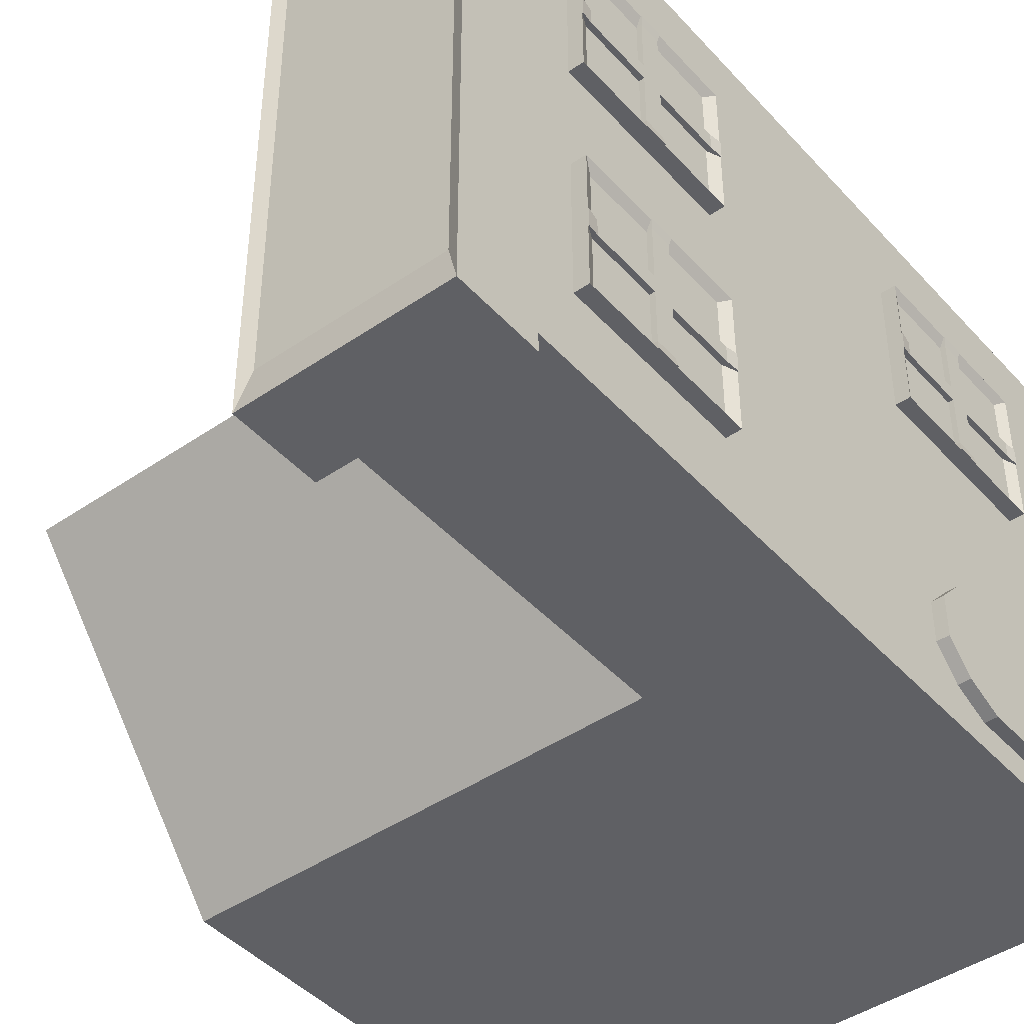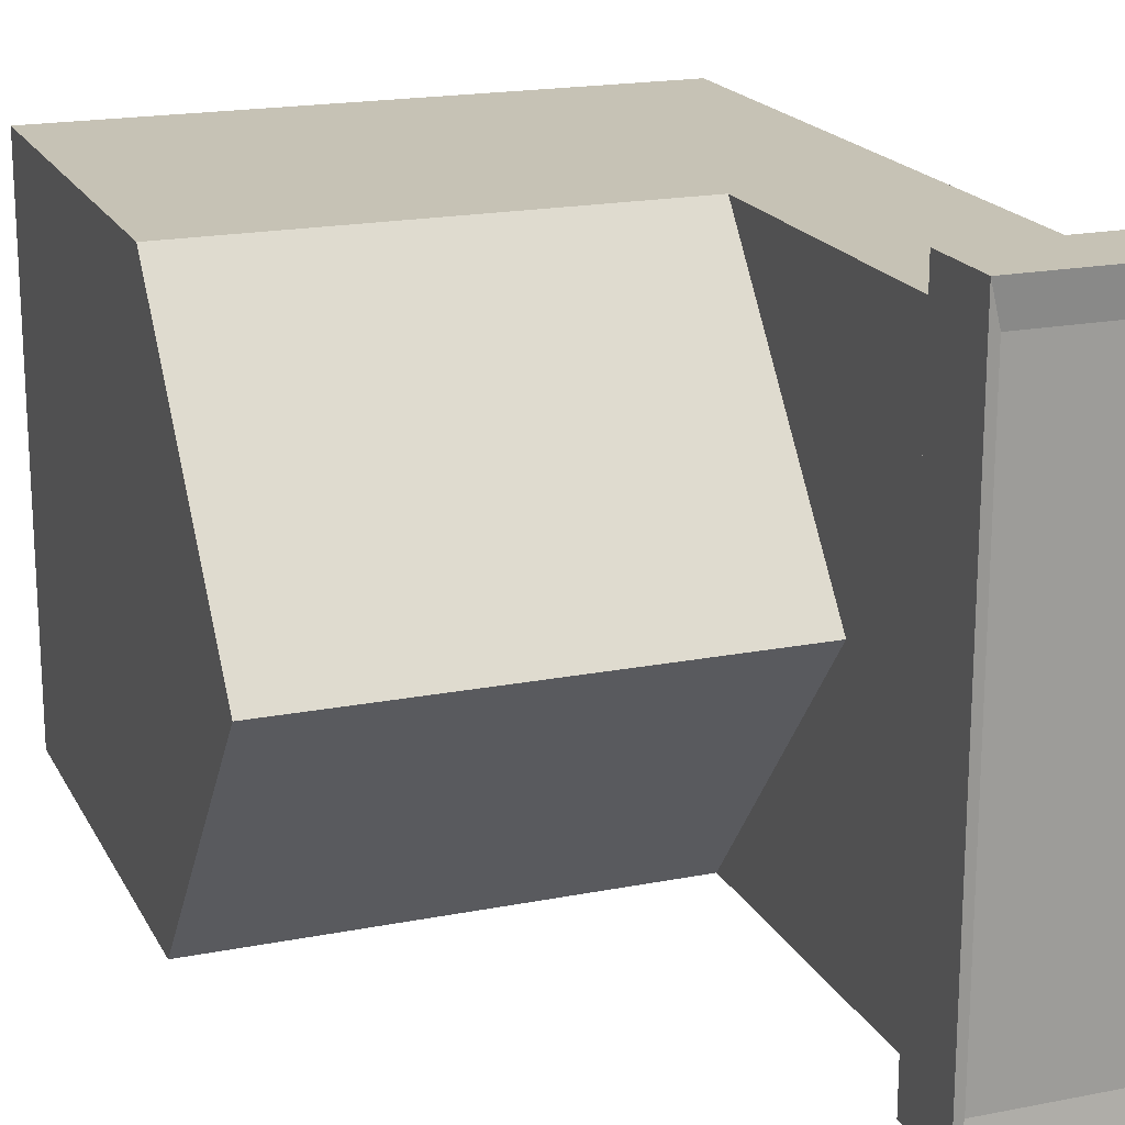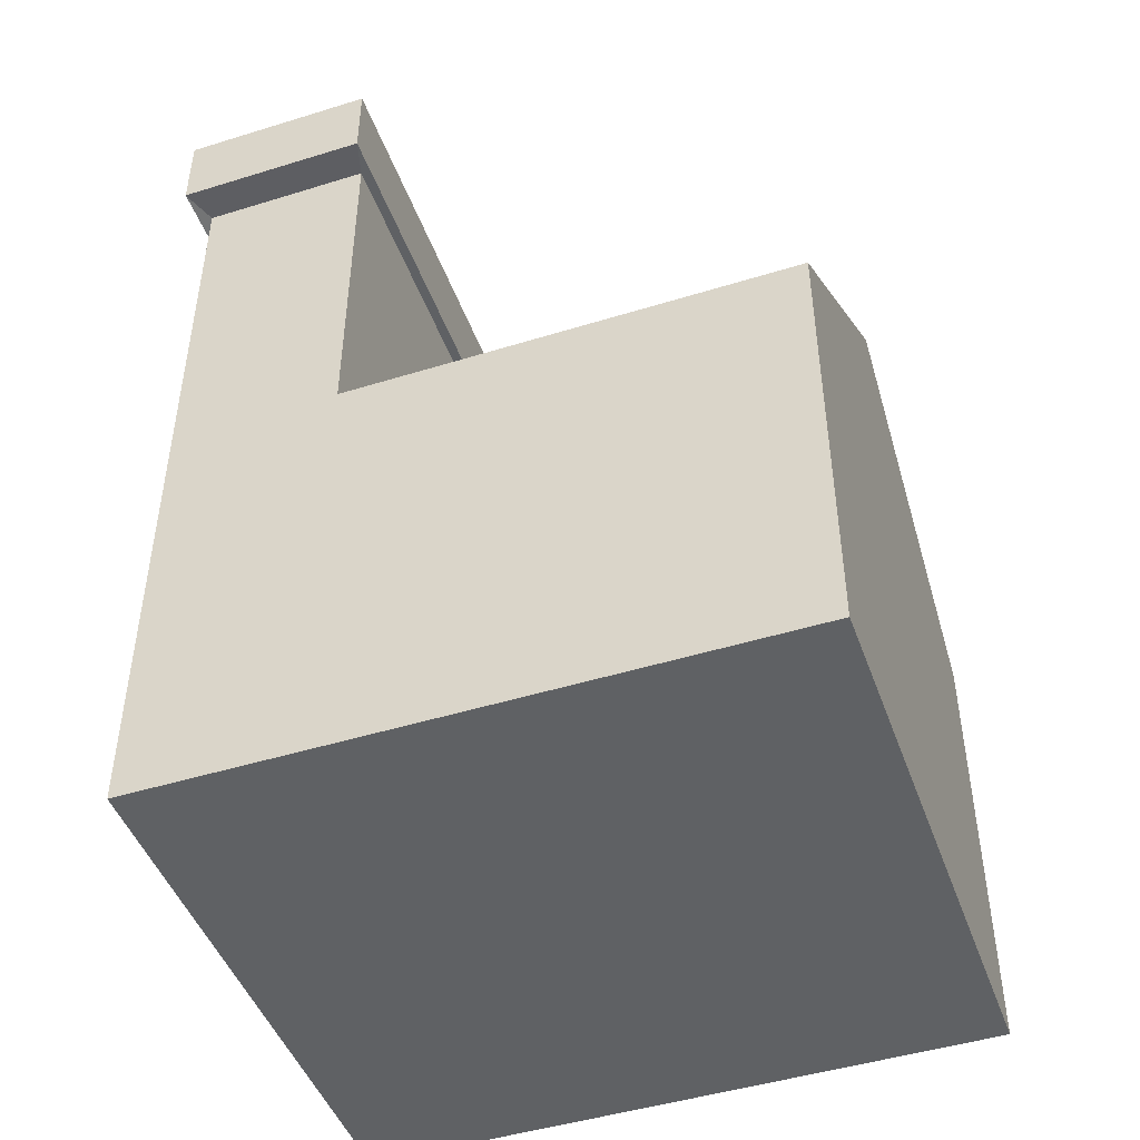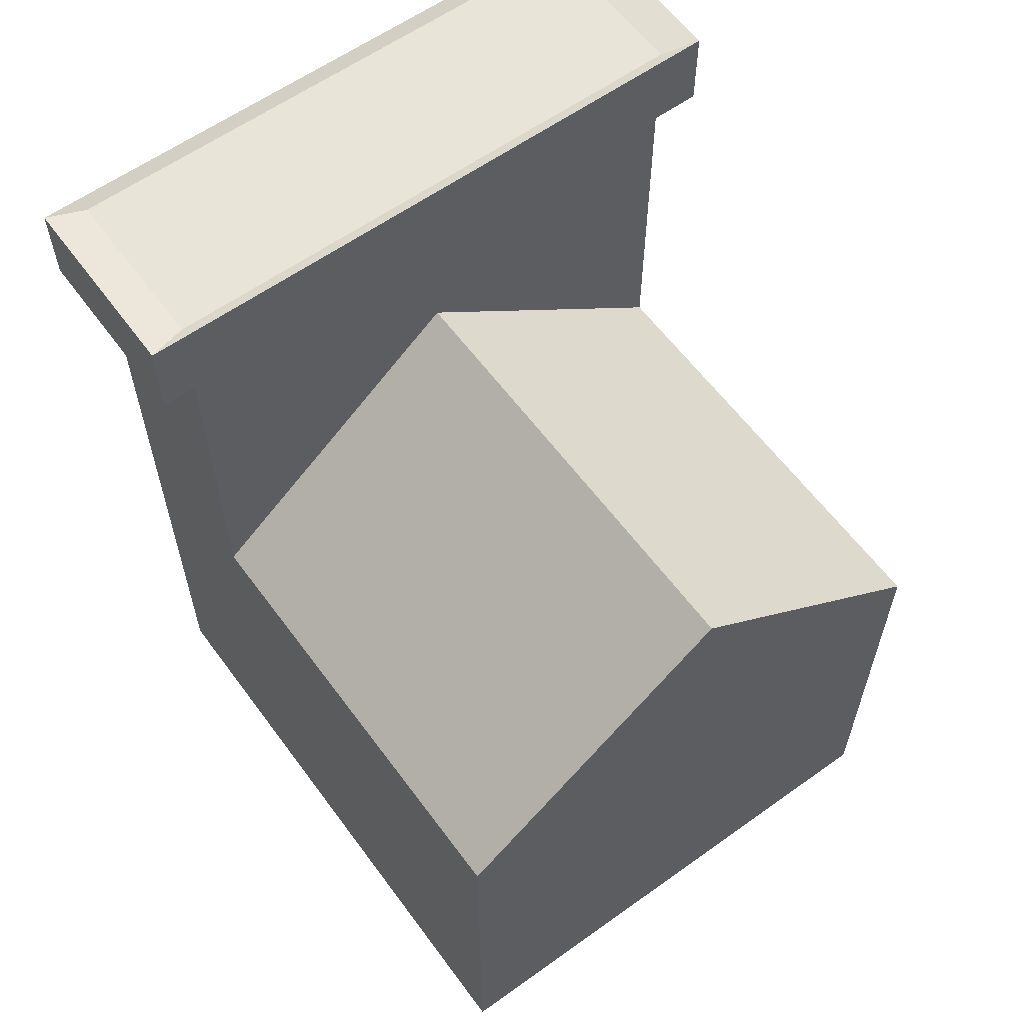
<metadata>
{"format":"obj","ext":"obj","renderer":"f3d","projection":"perspective","resolution":1024,"background":"white","views":[{"elev":-44.1,"azim":-141.2,"up":"+Z"},{"elev":18.9,"azim":159.5,"up":"+Z"},{"elev":-46.7,"azim":19.4,"up":"+Y"},{"elev":60.2,"azim":53.8,"up":"+Y"}]}
</metadata>
<code>
o Cube.006
v 3.308 4.431 14.26
v 3.308 3.51 14.26
v 3.308 3.51 14.98
v 3.229 3.349 14.13
v 3.229 3.349 14.96
v 4.349 4.431 15.91
v 4.349 3.51 15.91
v 4.349 3.51 15.2
v 3.308 3.51 15.91
v 3.229 3.349 16.04
v 3.229 4.41 16.04
v 3.238 3.51 14.98
v 3.238 4.431 14.98
v 4.349 4.715 15.91
v 4.428 4.737 16.04
v 4.428 4.41 16.04
v 4.349 3.51 14.26
v 4.428 3.349 14.13
v 4.428 4.41 14.13
v 3.308 5.637 15.91
v 3.229 5.798 16.04
v 3.229 5.798 15.21
v 4.349 5.637 15.91
v 4.428 5.798 16.04
v 4.428 3.349 15.21
v 4.428 3.349 14.96
v 4.349 4.431 14.98
v 4.349 3.51 14.98
v 4.349 4.431 15.2
v 3.308 4.431 15.2
v 3.308 3.51 15.2
v 3.216 3.349 14.96
v 3.216 5.798 15.21
v 3.238 5.637 15.2
v 3.238 4.431 15.2
v 3.238 3.51 15.2
v 3.308 5.637 15.2
v 3.308 4.715 15.2
v 3.308 4.715 15.91
v 3.229 4.737 16.04
v 3.216 4.737 16.04
v 3.216 4.41 16.04
v 4.349 5.637 15.2
v 4.349 4.715 15.2
v 4.349 4.715 14.98
v 4.349 5.637 14.98
v 4.349 4.715 14.26
v 4.349 4.431 14.26
v 4.428 4.737 14.13
v 4.428 3.349 16.04
v 3.229 3.349 15.21
v 4.349 5.637 14.26
v 3.308 5.637 14.26
v 3.308 4.715 14.26
v 3.308 4.715 14.98
v 3.229 4.41 14.13
v 3.238 4.431 14.26
v 4.428 5.798 14.13
v 3.229 5.798 14.13
v 3.229 5.798 14.96
v 4.428 5.798 15.21
v 4.428 5.798 14.96
v 3.229 4.737 14.13
v 3.238 4.715 15.2
v 3.238 4.431 15.91
v 3.308 5.637 14.98
v 3.308 4.431 15.91
v 3.216 5.798 14.96
v 3.238 5.637 14.98
v 3.238 4.715 14.98
v 3.238 4.715 14.26
v 3.216 3.349 15.21
v 3.216 4.737 14.13
v 3.216 4.41 14.13
v 3.238 4.715 15.91
v 3.308 4.431 14.98
f 1 2 3
f 2 4 5
f 6 7 8
f 9 10 11
f 3 12 13
f 14 15 16
f 17 18 19
f 20 21 22
f 23 24 15
f 8 25 26
f 27 28 17
f 29 8 28
f 30 31 9
f 5 32 12
f 22 33 34
f 30 35 36
f 37 38 39
f 40 41 42
f 43 44 45
f 44 29 27
f 46 45 47
f 45 27 48
f 48 19 49
f 7 50 25
f 23 14 44
f 14 6 29
f 9 31 51
f 52 47 49
f 53 54 55
f 56 1 57
f 19 18 4
f 11 10 50
f 4 18 26
f 58 59 60
f 61 22 21
f 62 60 22
f 51 25 50
f 5 26 25
f 21 40 15
f 40 11 16
f 58 49 63
f 49 19 56
f 37 34 64
f 23 43 61
f 20 39 40
f 11 42 65
f 53 59 63
f 7 6 16
f 53 66 60
f 52 58 62
f 67 65 35
f 17 28 26
f 2 1 56
f 46 62 61
f 34 33 68
f 13 12 36
f 69 70 64
f 70 13 35
f 64 35 65
f 71 57 13
f 65 42 41
f 12 32 72
f 71 73 74
f 55 70 69
f 56 74 73
f 40 39 75
f 54 71 70
f 60 68 33
f 76 13 57
f 51 72 32
f 51 31 36
f 63 73 71
f 38 64 75
f 60 66 69
f 76 1 3
f 3 2 5
f 29 6 8
f 67 9 11
f 76 3 13
f 6 14 16
f 48 17 19
f 37 20 22
f 14 23 15
f 28 8 26
f 48 27 17
f 27 29 28
f 67 30 9
f 3 5 12
f 37 22 34
f 31 30 36
f 20 37 39
f 11 40 42
f 46 43 45
f 45 44 27
f 52 46 47
f 47 45 48
f 47 48 49
f 8 7 25
f 43 23 44
f 44 14 29
f 10 9 51
f 58 52 49
f 66 53 55
f 74 56 57
f 56 19 4
f 16 11 50
f 5 4 26
f 62 58 60
f 24 61 21
f 61 62 22
f 10 51 50
f 51 5 25
f 24 21 15
f 15 40 16
f 59 58 63
f 63 49 56
f 38 37 64
f 24 23 61
f 21 20 40
f 67 11 65
f 54 53 63
f 50 7 16
f 59 53 60
f 46 52 62
f 30 67 35
f 18 17 26
f 4 2 56
f 43 46 61
f 69 34 68
f 35 13 36
f 34 69 64
f 64 70 35
f 75 64 65
f 70 71 13
f 75 65 41
f 36 12 72
f 57 71 74
f 66 55 69
f 63 56 73
f 41 40 75
f 55 54 70
f 22 60 33
f 1 76 57
f 5 51 32
f 72 51 36
f 54 63 71
f 39 38 75
f 68 60 69
o Cube.005
v 3.308 4.431 17.65
v 3.308 3.51 17.65
v 3.308 3.51 18.37
v 3.229 3.349 17.53
v 3.229 3.349 18.36
v 4.349 4.431 19.31
v 4.349 3.51 19.31
v 4.349 3.51 18.59
v 3.308 3.51 19.31
v 3.229 3.349 19.44
v 3.229 4.41 19.44
v 3.238 3.51 18.37
v 3.238 4.431 18.37
v 4.349 4.715 19.31
v 4.428 4.737 19.44
v 4.428 4.41 19.44
v 4.349 3.51 17.65
v 4.428 3.349 17.53
v 4.428 4.41 17.53
v 3.308 5.637 19.31
v 3.229 5.798 19.44
v 3.229 5.798 18.61
v 4.349 5.637 19.31
v 4.428 5.798 19.44
v 4.428 3.349 18.61
v 4.428 3.349 18.36
v 4.349 4.431 18.37
v 4.349 3.51 18.37
v 4.349 4.431 18.59
v 3.308 4.431 18.59
v 3.308 3.51 18.59
v 3.216 3.349 18.36
v 3.216 5.798 18.61
v 3.238 5.637 18.59
v 3.238 4.431 18.59
v 3.238 3.51 18.59
v 3.308 5.637 18.59
v 3.308 4.715 18.59
v 3.308 4.715 19.31
v 3.229 4.737 19.44
v 3.216 4.737 19.44
v 3.216 4.41 19.44
v 4.349 5.637 18.59
v 4.349 4.715 18.59
v 4.349 4.715 18.37
v 4.349 5.637 18.37
v 4.349 4.715 17.65
v 4.349 4.431 17.65
v 4.428 4.737 17.53
v 4.428 3.349 19.44
v 3.229 3.349 18.61
v 4.349 5.637 17.65
v 3.308 5.637 17.65
v 3.308 4.715 17.65
v 3.308 4.715 18.37
v 3.229 4.41 17.53
v 3.238 4.431 17.65
v 4.428 5.798 17.53
v 3.229 5.798 17.53
v 3.229 5.798 18.36
v 4.428 5.798 18.61
v 4.428 5.798 18.36
v 3.229 4.737 17.53
v 3.238 4.715 18.59
v 3.238 4.431 19.31
v 3.308 5.637 18.37
v 3.308 4.431 19.31
v 3.216 5.798 18.36
v 3.238 5.637 18.37
v 3.238 4.715 18.37
v 3.238 4.715 17.65
v 3.216 3.349 18.61
v 3.216 4.737 17.53
v 3.216 4.41 17.53
v 3.238 4.715 19.31
v 3.308 4.431 18.37
f 77 78 79
f 78 80 81
f 82 83 84
f 85 86 87
f 79 88 89
f 90 91 92
f 93 94 95
f 96 97 98
f 99 100 91
f 84 101 102
f 103 104 93
f 105 84 104
f 106 107 85
f 81 108 88
f 98 109 110
f 106 111 112
f 113 114 115
f 116 117 118
f 119 120 121
f 120 105 103
f 122 121 123
f 121 103 124
f 124 95 125
f 83 126 101
f 99 90 120
f 90 82 105
f 85 107 127
f 128 123 125
f 129 130 131
f 132 77 133
f 95 94 80
f 87 86 126
f 80 94 102
f 134 135 136
f 137 98 97
f 138 136 98
f 127 101 126
f 81 102 101
f 97 116 91
f 116 87 92
f 134 125 139
f 125 95 132
f 113 110 140
f 99 119 137
f 96 115 116
f 87 118 141
f 129 135 139
f 83 82 92
f 129 142 136
f 128 134 138
f 143 141 111
f 93 104 102
f 78 77 132
f 122 138 137
f 110 109 144
f 89 88 112
f 145 146 140
f 146 89 111
f 140 111 141
f 147 133 89
f 141 118 117
f 88 108 148
f 147 149 150
f 131 146 145
f 132 150 149
f 116 115 151
f 130 147 146
f 136 144 109
f 152 89 133
f 127 148 108
f 127 107 112
f 139 149 147
f 114 140 151
f 136 142 145
f 152 77 79
f 79 78 81
f 105 82 84
f 143 85 87
f 152 79 89
f 82 90 92
f 124 93 95
f 113 96 98
f 90 99 91
f 104 84 102
f 124 103 93
f 103 105 104
f 143 106 85
f 79 81 88
f 113 98 110
f 107 106 112
f 96 113 115
f 87 116 118
f 122 119 121
f 121 120 103
f 128 122 123
f 123 121 124
f 123 124 125
f 84 83 101
f 119 99 120
f 120 90 105
f 86 85 127
f 134 128 125
f 142 129 131
f 150 132 133
f 132 95 80
f 92 87 126
f 81 80 102
f 138 134 136
f 100 137 97
f 137 138 98
f 86 127 126
f 127 81 101
f 100 97 91
f 91 116 92
f 135 134 139
f 139 125 132
f 114 113 140
f 100 99 137
f 97 96 116
f 143 87 141
f 130 129 139
f 126 83 92
f 135 129 136
f 122 128 138
f 106 143 111
f 94 93 102
f 80 78 132
f 119 122 137
f 145 110 144
f 111 89 112
f 110 145 140
f 140 146 111
f 151 140 141
f 146 147 89
f 151 141 117
f 112 88 148
f 133 147 150
f 142 131 145
f 139 132 149
f 117 116 151
f 131 130 146
f 98 136 109
f 77 152 133
f 81 127 108
f 148 127 112
f 130 139 147
f 115 114 151
f 144 136 145
o Cube.004
v 3.308 -1.617 17.65
v 3.308 -2.539 17.65
v 3.308 -2.539 18.37
v 3.229 -2.699 17.53
v 3.229 -2.699 18.36
v 4.349 -1.617 19.31
v 4.349 -2.539 19.31
v 4.349 -2.539 18.59
v 3.308 -2.539 19.31
v 3.229 -2.699 19.44
v 3.229 -1.638 19.44
v 3.238 -2.539 18.37
v 3.238 -1.617 18.37
v 4.349 -1.333 19.31
v 4.428 -1.312 19.44
v 4.428 -1.638 19.44
v 4.349 -2.539 17.65
v 4.428 -2.699 17.53
v 4.428 -1.638 17.53
v 3.308 -0.4113 19.31
v 3.229 -0.2503 19.44
v 3.229 -0.2503 18.61
v 4.349 -0.4113 19.31
v 4.428 -0.2503 19.44
v 4.428 -2.699 18.61
v 4.428 -2.699 18.36
v 4.349 -1.617 18.37
v 4.349 -2.539 18.37
v 4.349 -1.617 18.59
v 3.308 -1.617 18.59
v 3.308 -2.539 18.59
v 3.216 -2.699 18.36
v 3.216 -0.2503 18.61
v 3.238 -0.4113 18.59
v 3.238 -1.617 18.59
v 3.238 -2.539 18.59
v 3.308 -0.4113 18.59
v 3.308 -1.333 18.59
v 3.308 -1.333 19.31
v 3.229 -1.312 19.44
v 3.216 -1.312 19.44
v 3.216 -1.638 19.44
v 4.349 -0.4113 18.59
v 4.349 -1.333 18.59
v 4.349 -1.333 18.37
v 4.349 -0.4113 18.37
v 4.349 -1.333 17.65
v 4.349 -1.617 17.65
v 4.428 -1.312 17.53
v 4.428 -2.699 19.44
v 3.229 -2.699 18.61
v 4.349 -0.4113 17.65
v 3.308 -0.4113 17.65
v 3.308 -1.333 17.65
v 3.308 -1.333 18.37
v 3.229 -1.638 17.53
v 3.238 -1.617 17.65
v 4.428 -0.2503 17.53
v 3.229 -0.2503 17.53
v 3.229 -0.2503 18.36
v 4.428 -0.2503 18.61
v 4.428 -0.2503 18.36
v 3.229 -1.312 17.53
v 3.238 -1.333 18.59
v 3.238 -1.617 19.31
v 3.308 -0.4113 18.37
v 3.308 -1.617 19.31
v 3.216 -0.2503 18.36
v 3.238 -0.4113 18.37
v 3.238 -1.333 18.37
v 3.238 -1.333 17.65
v 3.216 -2.699 18.61
v 3.216 -1.312 17.53
v 3.216 -1.638 17.53
v 3.238 -1.333 19.31
v 3.308 -1.617 18.37
f 153 154 155
f 154 156 157
f 158 159 160
f 161 162 163
f 155 164 165
f 166 167 168
f 169 170 171
f 172 173 174
f 175 176 167
f 160 177 178
f 179 180 169
f 181 160 180
f 182 183 161
f 157 184 164
f 174 185 186
f 182 187 188
f 189 190 191
f 192 193 194
f 195 196 197
f 196 181 179
f 198 197 199
f 197 179 200
f 200 171 201
f 159 202 177
f 175 166 196
f 166 158 181
f 161 183 203
f 204 199 201
f 205 206 207
f 208 153 209
f 171 170 156
f 163 162 202
f 156 170 178
f 210 211 212
f 213 174 173
f 214 212 174
f 203 177 202
f 157 178 177
f 173 192 167
f 192 163 168
f 210 201 215
f 201 171 208
f 189 186 216
f 175 195 213
f 172 191 192
f 163 194 217
f 205 211 215
f 159 158 168
f 205 218 212
f 204 210 214
f 219 217 187
f 169 180 178
f 154 153 208
f 198 214 213
f 186 185 220
f 165 164 188
f 221 222 216
f 222 165 187
f 216 187 217
f 223 209 165
f 217 194 193
f 164 184 224
f 223 225 226
f 207 222 221
f 208 226 225
f 192 191 227
f 206 223 222
f 212 220 185
f 228 165 209
f 203 224 184
f 203 183 188
f 215 225 223
f 190 216 227
f 212 218 221
f 228 153 155
f 155 154 157
f 181 158 160
f 219 161 163
f 228 155 165
f 158 166 168
f 200 169 171
f 189 172 174
f 166 175 167
f 180 160 178
f 200 179 169
f 179 181 180
f 219 182 161
f 155 157 164
f 189 174 186
f 183 182 188
f 172 189 191
f 163 192 194
f 198 195 197
f 197 196 179
f 204 198 199
f 199 197 200
f 199 200 201
f 160 159 177
f 195 175 196
f 196 166 181
f 162 161 203
f 210 204 201
f 218 205 207
f 226 208 209
f 208 171 156
f 168 163 202
f 157 156 178
f 214 210 212
f 176 213 173
f 213 214 174
f 162 203 202
f 203 157 177
f 176 173 167
f 167 192 168
f 211 210 215
f 215 201 208
f 190 189 216
f 176 175 213
f 173 172 192
f 219 163 217
f 206 205 215
f 202 159 168
f 211 205 212
f 198 204 214
f 182 219 187
f 170 169 178
f 156 154 208
f 195 198 213
f 221 186 220
f 187 165 188
f 186 221 216
f 216 222 187
f 227 216 217
f 222 223 165
f 227 217 193
f 188 164 224
f 209 223 226
f 218 207 221
f 215 208 225
f 193 192 227
f 207 206 222
f 174 212 185
f 153 228 209
f 157 203 184
f 224 203 188
f 206 215 223
f 191 190 227
f 220 212 221
o Cube.000
v 3.259 -1.287 13.49
v 3.259 -4.114 13.49
v 3.259 -2.767 14.82
v 3.849 -1.287 13.49
v 3.849 -4.114 13.49
v 3.849 -1.287 15.23
v 3.849 -4.114 15.23
v 3.259 -1.287 15.23
v 3.259 -4.114 15.23
v 3.849 -0.7989 15.02
v 3.259 -0.7989 15.02
v 3.849 -0.4559 14.65
v 3.259 -0.4559 14.65
v 3.259 -0.7989 13.7
v 3.849 -0.7989 13.7
v 3.849 -0.4559 14.08
v 3.259 -0.4559 14.08
v 3.131 -2.767 14.82
v 3.131 -2.418 14.82
v 3.259 -2.418 15.04
v 3.259 -2.767 15.04
v 3.259 -2.418 14.82
v 3.131 -2.767 15.04
v 3.131 -2.418 15.04
f 229 230 231
f 232 233 230
f 234 235 233
f 236 237 235
f 230 233 235
f 234 238 239
f 238 240 241
f 229 242 243
f 232 243 238
f 236 239 242
f 244 245 241
f 242 245 244
f 243 244 240
f 239 241 245
f 231 246 247
f 236 248 249
f 237 249 231
f 236 229 250
f 247 246 251
f 248 252 251
f 249 251 246
f 250 247 252
f 250 229 231
f 229 232 230
f 232 234 233
f 234 236 235
f 237 230 235
f 236 234 239
f 239 238 241
f 232 229 243
f 234 232 238
f 229 236 242
f 240 244 241
f 243 242 244
f 238 243 240
f 242 239 245
f 250 231 247
f 237 236 249
f 230 237 231
f 248 236 250
f 252 247 251
f 249 248 251
f 231 249 246
f 248 250 252
o Cube.004_Cube.000
v 3.425 1.685 13.11
v 3.425 -4.454 13.11
v 3.425 -4.454 16.92
v 11.93 1.685 13.11
v 11.93 -4.454 13.11
v 5.743 -4.454 13.11
v 11.93 1.685 20.72
v 11.93 -4.454 20.72
v 11.93 -4.454 16.92
v 3.425 1.685 20.72
v 3.425 -4.454 20.72
v 5.743 -4.454 20.72
v 5.743 4.761 16.92
v 5.743 1.685 13.11
v 5.743 6.61 13.11
v 5.743 -4.454 16.92
v 5.743 1.685 20.72
v 3.425 7.612 20.72
v 3.266 7.681 21.25
v 5.903 7.681 21.25
v 3.425 6.61 20.72
v 3.425 6.61 16.92
v 3.425 6.61 13.11
v 5.743 6.61 20.72
v 5.743 7.612 13.11
v 3.425 7.612 13.11
v 3.425 7.612 16.92
v 3.266 6.541 21.25
v 3.266 6.541 16.92
v 5.743 7.612 20.72
v 5.903 7.681 16.92
v 3.266 6.541 12.59
v 5.903 6.541 12.59
v 3.266 7.681 12.59
v 5.903 7.681 12.59
v 3.266 7.681 16.92
v 5.903 6.541 21.25
v 5.903 6.541 16.92
v 5.743 6.61 16.92
v 5.743 7.612 16.92
v 3.425 1.685 16.92
v 11.93 4.761 16.92
f 253 254 255
f 256 257 258
f 259 260 261
f 262 263 264
f 258 257 261
f 265 266 267
f 256 266 265
f 254 258 268
f 269 264 260
f 266 258 254
f 270 271 272
f 262 273 274
f 253 275 267
f 269 276 273
f 277 278 279
f 273 280 281
f 282 272 283
f 275 284 285
f 284 286 287
f 280 271 288
f 285 287 283
f 289 272 271
f 267 285 290
f 276 289 280
f 277 287 286
f 278 286 288
f 270 279 288
f 276 291 290
f 290 283 272
f 281 288 286
f 277 292 283
f 275 274 281
f 292 279 270
f 293 274 275
f 255 268 264
f 294 265 269
f 265 291 276
f 268 261 260
f 256 294 261
f 293 255 263
f 293 253 255
f 266 256 258
f 294 259 261
f 269 262 264
f 268 258 261
f 291 265 267
f 294 256 265
f 255 254 268
f 259 269 260
f 253 266 254
f 282 270 272
f 293 262 274
f 266 253 267
f 262 269 273
f 292 277 279
f 274 273 281
f 292 282 283
f 267 275 285
f 285 284 287
f 281 280 288
f 290 285 283
f 280 289 271
f 291 267 290
f 273 276 280
f 278 277 286
f 279 278 288
f 271 270 288
f 289 276 290
f 289 290 272
f 284 281 286
f 287 277 283
f 284 275 281
f 282 292 270
f 253 293 275
f 263 255 264
f 259 294 269
f 269 265 276
f 264 268 260
f 257 256 261
f 262 293 263

</code>
